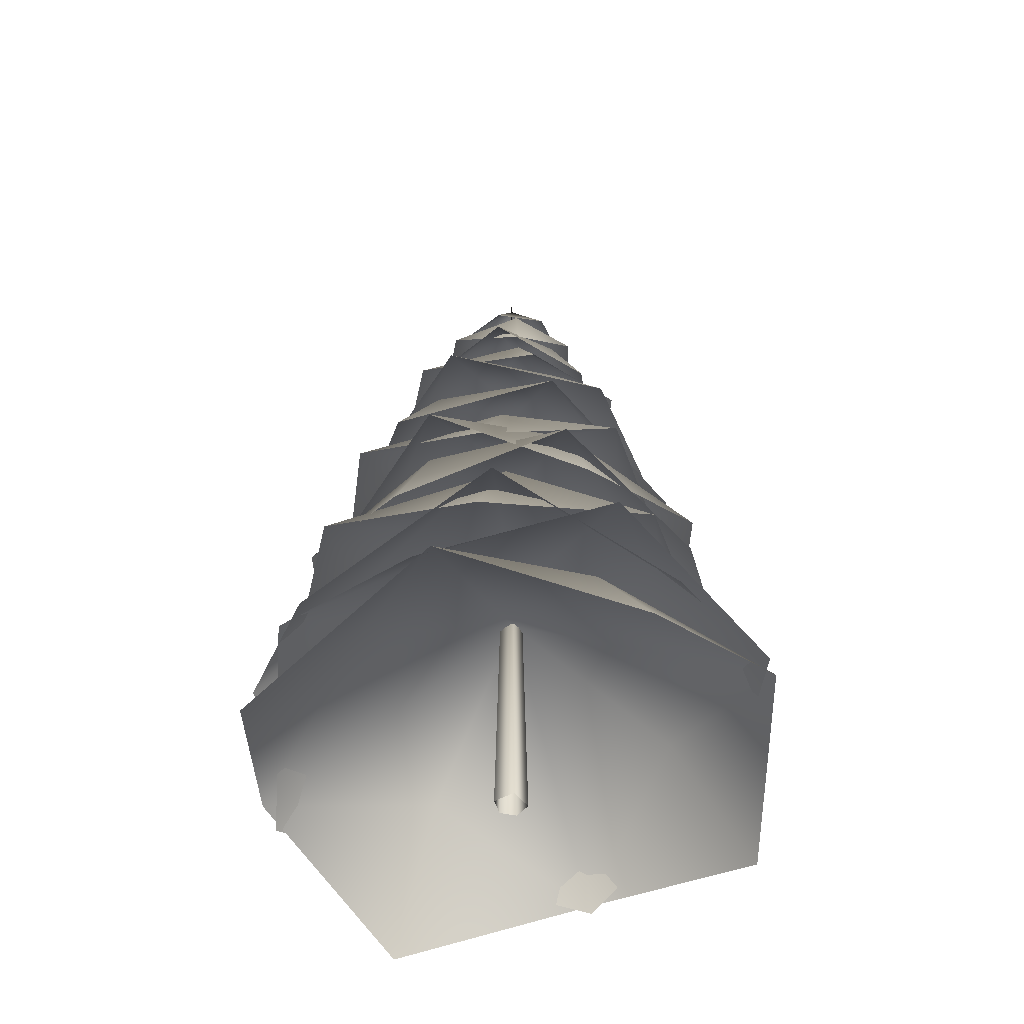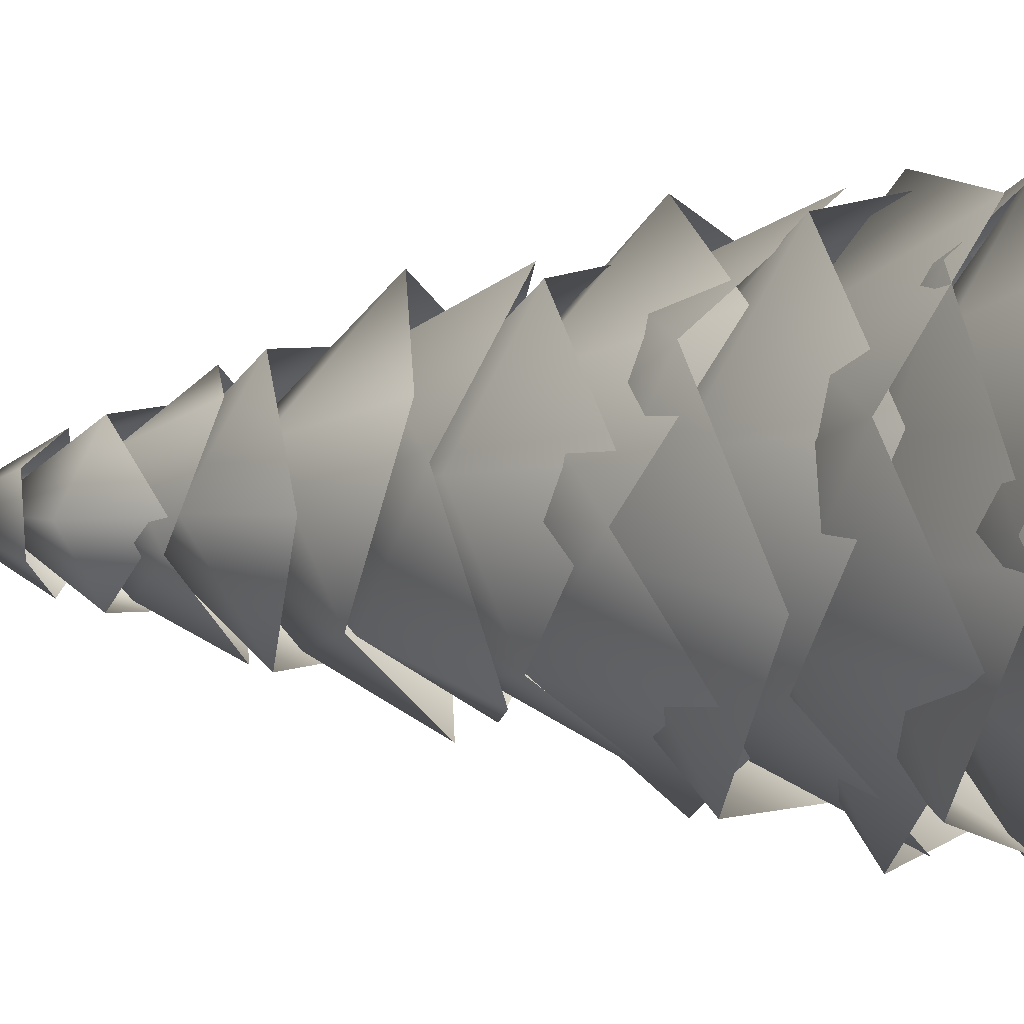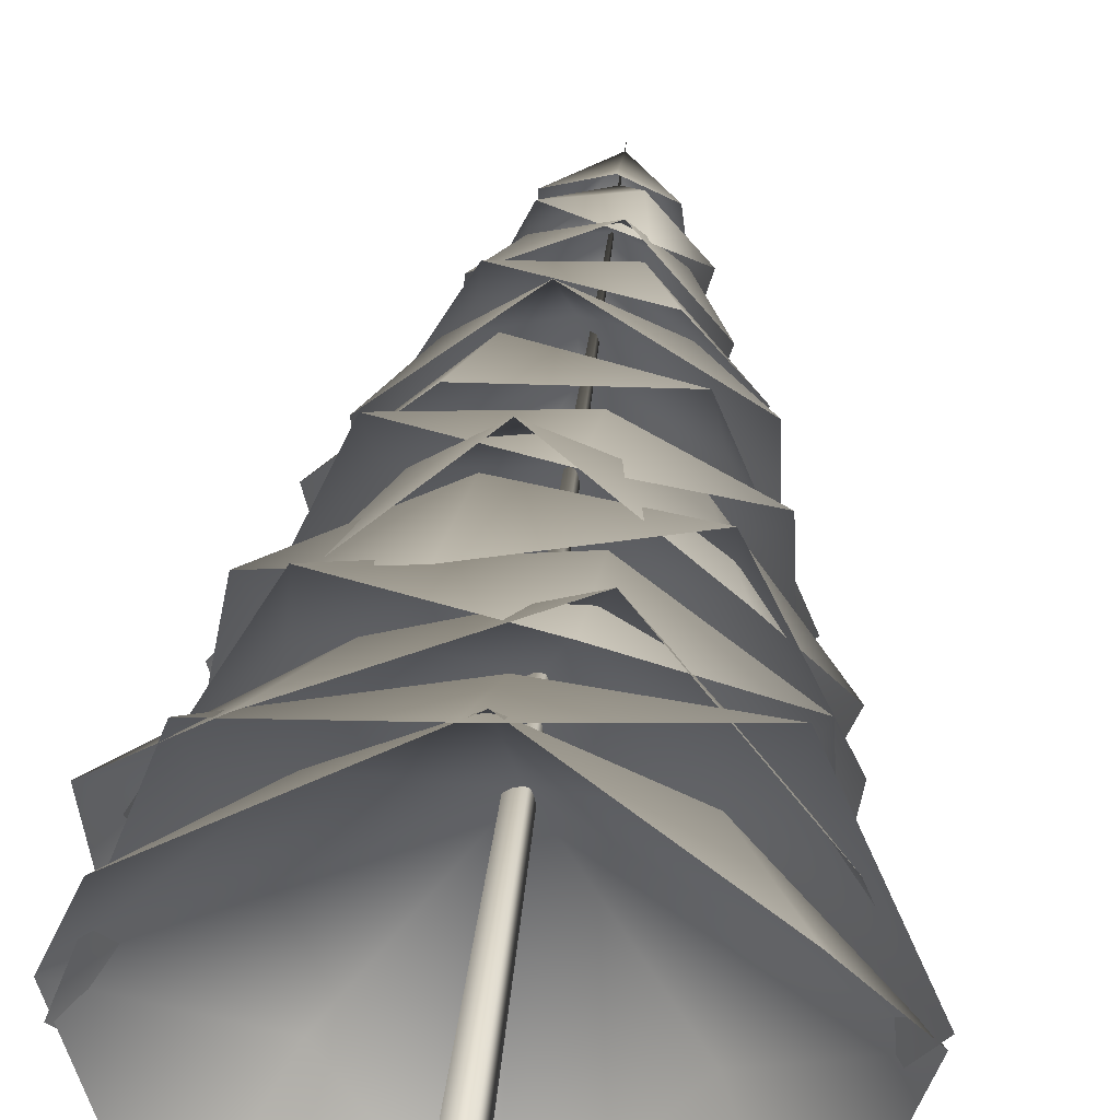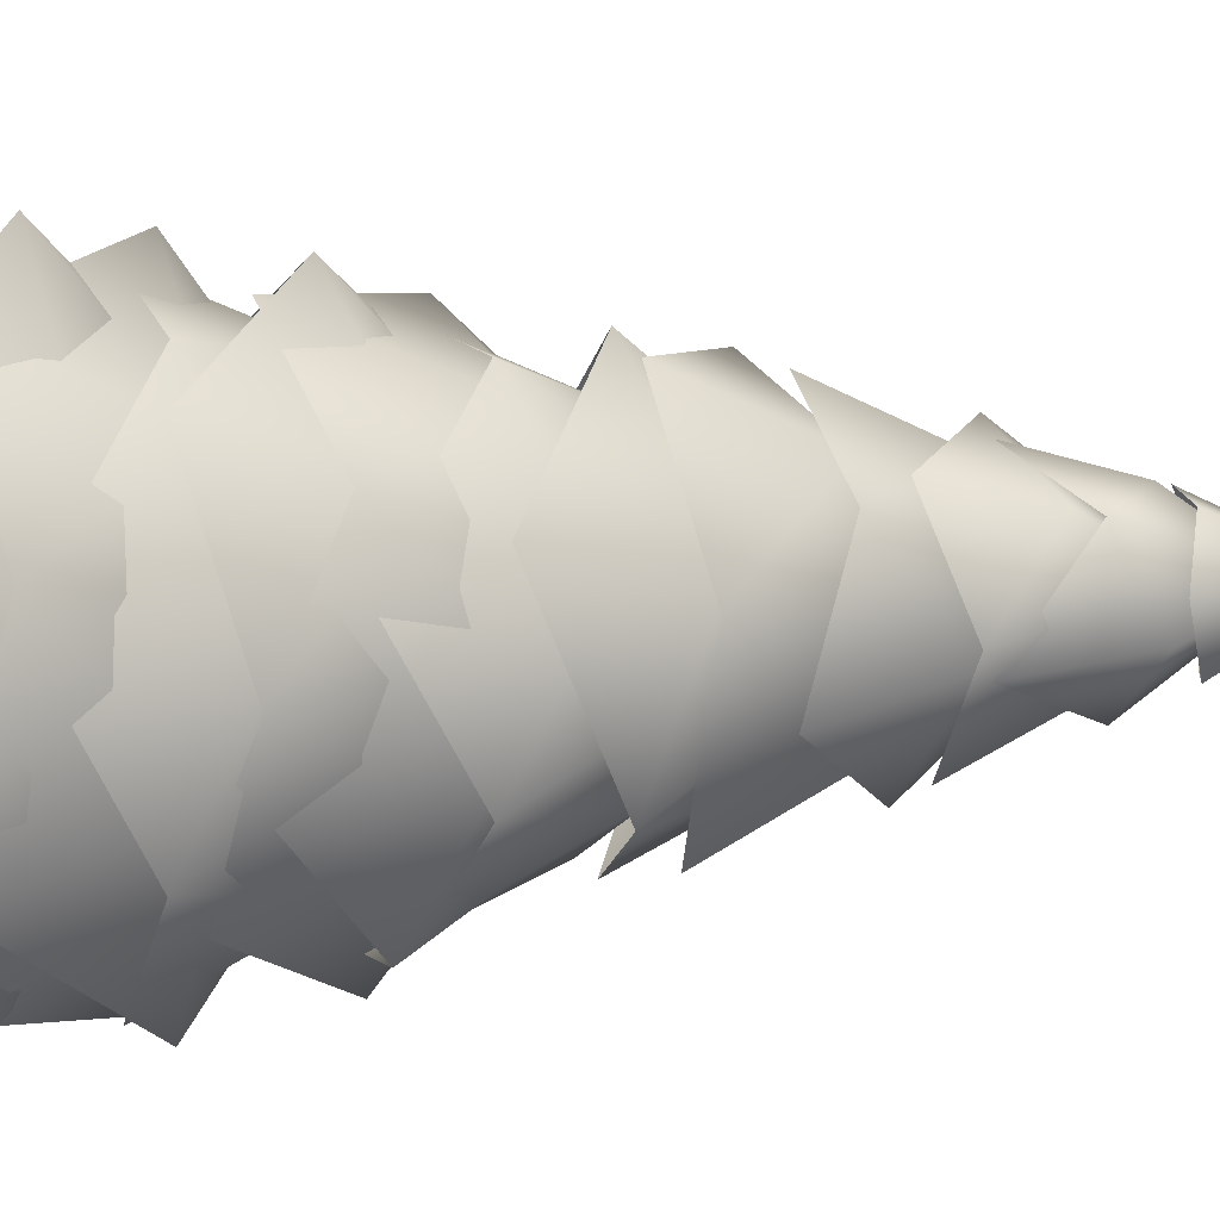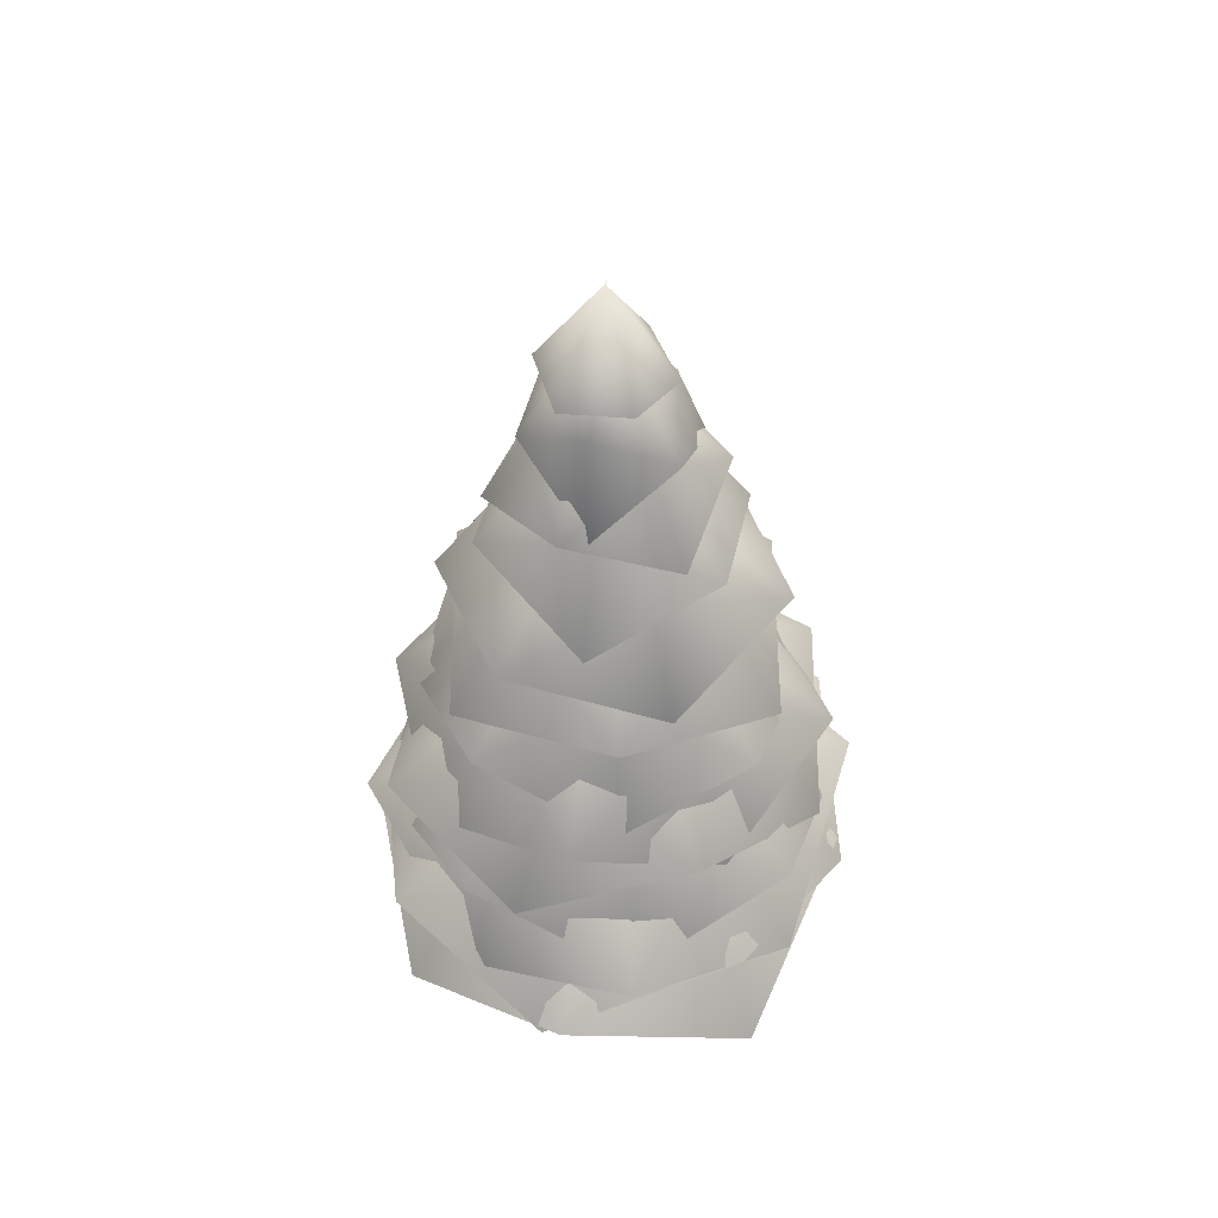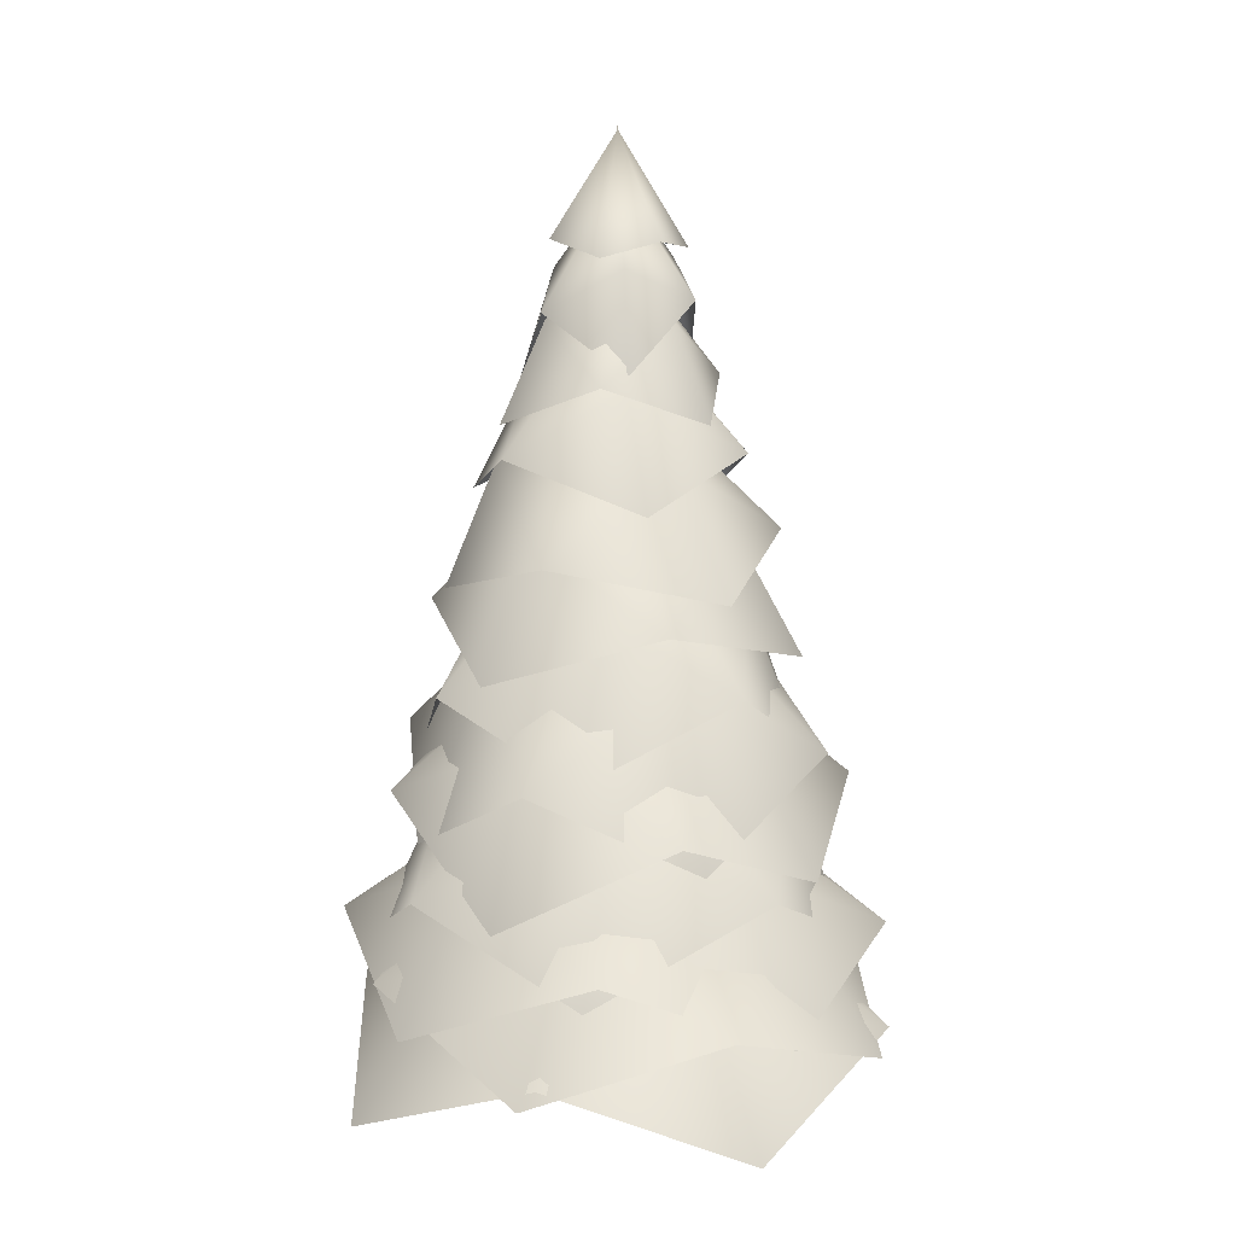
<metadata>
{"format":"obj","ext":"obj","renderer":"f3d","projection":"perspective","resolution":1024,"background":"white","views":[{"elev":-53.9,"azim":18.5,"up":"+Y"},{"elev":1.2,"azim":-77.0,"up":"+Z"},{"elev":43.6,"azim":6.4,"up":"+Z"},{"elev":-20.5,"azim":98.3,"up":"+Z"},{"elev":54.6,"azim":-81.0,"up":"+Y"},{"elev":11.5,"azim":18.0,"up":"+Y"}]}
</metadata>
<code>
o 08_conifer_04_cypress
v 0 -0.5499 -0.1878
v 0 10 -1e-06
v 0.1627 -0.5499 -0.09392
v 0.08134 -0.5499 0.1409
v -0.1627 -0.5499 0.09392
v -0.1627 -0.5499 -0.09392
v -1.262 1.077 1.477
v 3.03 0.475 -0.02869
v -1.365 1.077 -1.252
v 1.537 1.077 -1.207
v 0.02603 2.429 0.003237
v 0.01748 0.475 -2.856
v 0.06241 0.475 2.819
v -3.012 0.4417 -0.058
v 1.471 1.077 1.424
v -2.267 -0.4893 2.103
v -2.114 -0.4224 -2.05
v 2.243 -0.3631 -1.929
v 2.166 -0.4224 1.933
v 1.955 1.728 0.03896
v -1.921 1.049 -2.186
v 0.02796 1.728 1.852
v -1.787 1.728 -0.296
v 0.05838 3.047 0.03662
v -2.071 1.049 1.904
v 2.138 1.049 -1.825
v 1.992 1.028 2.345
v 0.1761 1.728 -1.923
v 3.045 0.2782 0.3842
v -0.1078 0.2614 2.901
v -2.93 0.2614 -0.3032
v 0.07551 0.2614 -2.761
v 0.8272 2.351 -1.603
v -2.905 1.466 0.762
v 1.54 2.351 0.8245
v -1.077 2.351 1.443
v 0.004784 3.535 0.01332
v 0.7194 1.615 2.805
v -0.728 1.615 -2.734
v 2.835 1.416 -0.6805
v -1.616 2.351 -0.9349
v 1.593 0.6508 -2.384
v 2.376 0.6508 1.394
v -1.578 0.6508 2.415
v -2.373 0.6508 -1.211
v 0.528 3.042 1.766
v 1.289 2.056 -2.264
v -1.721 3.042 0.5474
v -0.3009 3.042 -1.771
v -0.03685 4.328 0.02379
v -2.219 2.14 -1.258
v 2.126 2.14 1.266
v -1.452 2.11 2.312
v 1.789 3.042 -0.4629
v 0.5074 1.273 2.658
v -2.516 1.273 0.6875
v -0.5879 1.273 -2.61
v 2.344 1.273 -0.7477
v -1.571 3.781 -0.2397
v 1.395 2.908 2.192
v 0.2197 3.781 -1.489
v 1.444 3.781 0.4827
v -0.02294 5.04 -0.01025
v 2.242 2.872 -1.376
v -2.07 2.996 1.343
v -1.41 2.793 -2.263
v -0.4324 3.709 1.768
v -2.42 2.118 -0.6522
v 0.4392 2.114 -2.312
v 2.376 2.202 0.6257
v -0.4957 1.946 2.562
v 1.107 4.427 1.082
v -0.01622 3.262 -2.429
v -1.054 4.427 1.105
v -0.956 4.427 -1.191
v -0.02679 5.753 0.02803
v -2.417 3.441 -0.03011
v 2.333 3.441 0.06197
v -0.1445 3.409 2.569
v 1.125 4.427 -1.082
v 1.53 2.526 1.837
v -1.663 2.526 1.61
v -1.588 2.526 -1.777
v 1.488 2.526 -1.595
v 0.316 4.978 1.323
v 1.157 4.15 -1.818
v -1.286 4.978 0.3356
v -0.1473 4.978 -1.308
v -0.03378 6.33 0.02019
v -1.818 4.208 -1.167
v 1.738 4.208 1.174
v -1.333 4.161 1.841
v 1.333 4.978 -0.262
v 0.2811 3.424 2.135
v -2.031 3.424 0.4367
v -0.3541 3.424 -2.094
v 1.89 3.424 -0.4863
v 1.239 5.758 -0.07588
v 0.6041 4.981 -1.746
v -0.553 5.758 1.312
v -0.8995 5.786 -0.9441
v -0.01223 6.886 0.02965
v -1.949 4.912 0.4379
v 1.084 4.894 1.653
v 1.978 4.386 -0.2253
v -0.7839 4.35 2.008
v -1.401 4.431 -1.463
v -0.002394 6.497 -1.133
v -1.667 5.659 -0.8792
v 0.8476 6.496 0.739
v -1.1 6.495 0.6053
v -0.1527 7.503 0.06427
v -0.1318 5.579 2
v 1.621 5.672 -0.6468
v -0.00242 5.201 -1.864
v 1.582 5.164 1.18
v -1.582 5.125 0.9494
v 0.7744 6.052 1.405
v 0.8118 6.079 -1.201
v -1.612 6.052 0.02512
v -0.6658 6.543 -1.263
v 1.448 6.557 0.09198
v -0.05793 8.13 0.003212
v 0.3925 7.244 0.8749
v 0.4915 7.244 -0.7255
v -0.7877 6.555 1.335
v -0.9779 7.244 0.02084
v -0.1839 7.903 -0.7233
v -1.15 7.297 -0.3074
v 0.701 7.903 0.3114
v -0.6033 7.903 0.5431
v 0.009086 8.68 0.01194
v 0.2305 7.299 1.238
v 0.9077 7.286 -0.7224
v -0.3106 6.856 -1.232
v 1.138 6.87 0.4296
v -0.9548 6.856 0.9528
v 0.2884 8.445 0.6428
v 0.8961 8.114 0.1615
v -0.7127 8.401 -0.04698
v 0.427 8.508 -0.5997
v 0.004312 9.336 -0.006662
v -0.4513 8.047 -0.8148
v -0.5436 8 0.8182
v 0.42 7.385 0.9572
v -1.061 7.295 -0.002828
v 0.5464 7.324 -0.8183
v 0.6657 8.62 -0.3466
v 0.05721 8.677 -0.7266
v 0.04669 8.554 0.7091
v -0.625 8.672 -0.3862
v 0.001549 9.82 -0.01286
v -0.6082 8.72 0.3761
v 0.5689 8.705 0.3306
f 1 2 3
f 3 2 4
f 4 2 5
f 5 2 6
f 6 2 1
f 10 11 8
f 11 12 9
f 9 14 11
f 13 11 7
f 12 11 10
f 13 15 11
f 11 14 7
f 11 15 8
f 14 16 7
f 7 16 13
f 13 19 15
f 15 19 8
f 8 18 10
f 10 18 12
f 12 17 9
f 9 17 14
f 23 24 21
f 24 25 22
f 22 27 24
f 26 24 20
f 25 24 23
f 26 28 24
f 24 27 20
f 24 28 21
f 27 29 20
f 20 29 26
f 26 32 28
f 28 32 21
f 21 31 23
f 23 31 25
f 25 30 22
f 22 30 27
f 36 37 34
f 37 38 35
f 35 40 37
f 39 37 33
f 38 37 36
f 39 41 37
f 37 40 33
f 37 41 34
f 40 42 33
f 33 42 39
f 39 45 41
f 41 45 34
f 34 44 36
f 36 44 38
f 38 43 35
f 35 43 40
f 49 50 47
f 50 51 48
f 48 53 50
f 52 50 46
f 51 50 49
f 52 54 50
f 50 53 46
f 50 54 47
f 53 55 46
f 46 55 52
f 52 58 54
f 54 58 47
f 47 57 49
f 49 57 51
f 51 56 48
f 48 56 53
f 62 63 60
f 63 64 61
f 61 66 63
f 65 63 59
f 64 63 62
f 65 67 63
f 63 66 59
f 63 67 60
f 66 68 59
f 59 68 65
f 65 71 67
f 67 71 60
f 60 70 62
f 62 70 64
f 64 69 61
f 61 69 66
f 75 76 73
f 76 77 74
f 74 79 76
f 78 76 72
f 77 76 75
f 78 80 76
f 76 79 72
f 76 80 73
f 79 81 72
f 72 81 78
f 78 84 80
f 80 84 73
f 73 83 75
f 75 83 77
f 77 82 74
f 74 82 79
f 88 89 86
f 89 90 87
f 87 92 89
f 91 89 85
f 90 89 88
f 91 93 89
f 89 92 85
f 89 93 86
f 92 94 85
f 85 94 91
f 91 97 93
f 93 97 86
f 86 96 88
f 88 96 90
f 90 95 87
f 87 95 92
f 101 102 99
f 102 103 100
f 100 104 102
f 99 102 98
f 103 102 101
f 102 104 98
f 104 105 98
f 98 105 99
f 99 107 101
f 101 107 103
f 103 106 100
f 100 106 104
f 111 112 109
f 112 113 110
f 110 114 112
f 109 112 108
f 113 112 111
f 112 114 108
f 114 115 108
f 108 115 109
f 109 117 111
f 111 117 113
f 113 116 110
f 110 116 114
f 121 120 127
f 126 123 127
f 122 123 124
f 122 119 125
f 124 123 126
f 125 119 121
f 124 118 122
f 126 118 124
f 127 120 126
f 123 122 125
f 125 121 123
f 123 121 127
f 131 132 129
f 132 133 130
f 130 134 132
f 129 132 128
f 133 132 131
f 132 134 128
f 134 135 128
f 128 135 129
f 129 137 131
f 131 137 133
f 133 136 130
f 130 136 134
f 141 142 139
f 142 143 140
f 140 144 142
f 139 142 138
f 143 142 141
f 142 144 138
f 144 145 138
f 138 145 139
f 139 147 141
f 141 147 143
f 143 146 140
f 140 146 144
f 151 152 149
f 152 153 150
f 150 154 152
f 149 152 148
f 153 152 151
f 152 154 148

</code>
